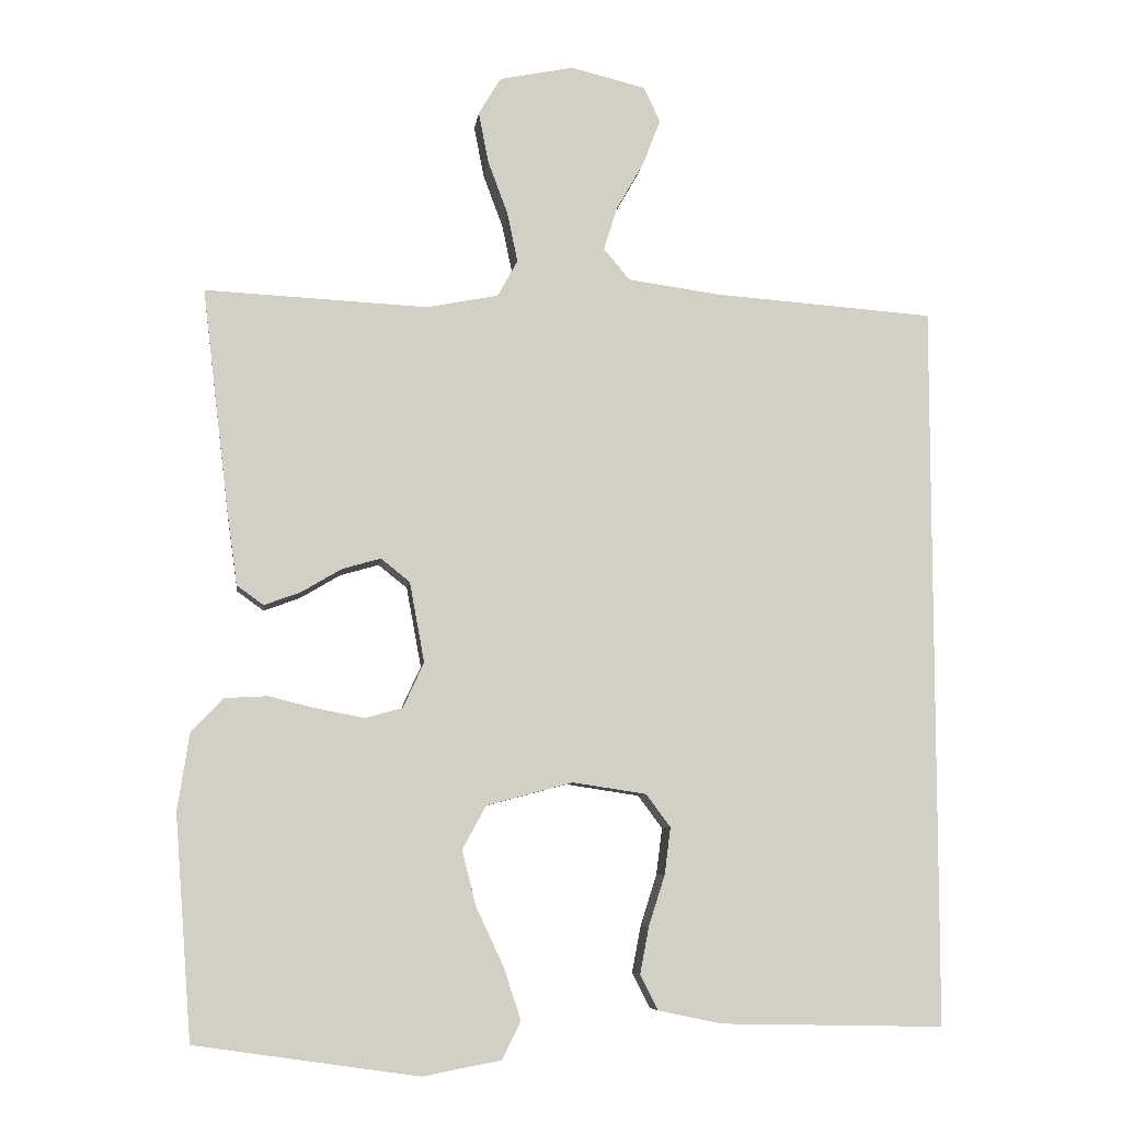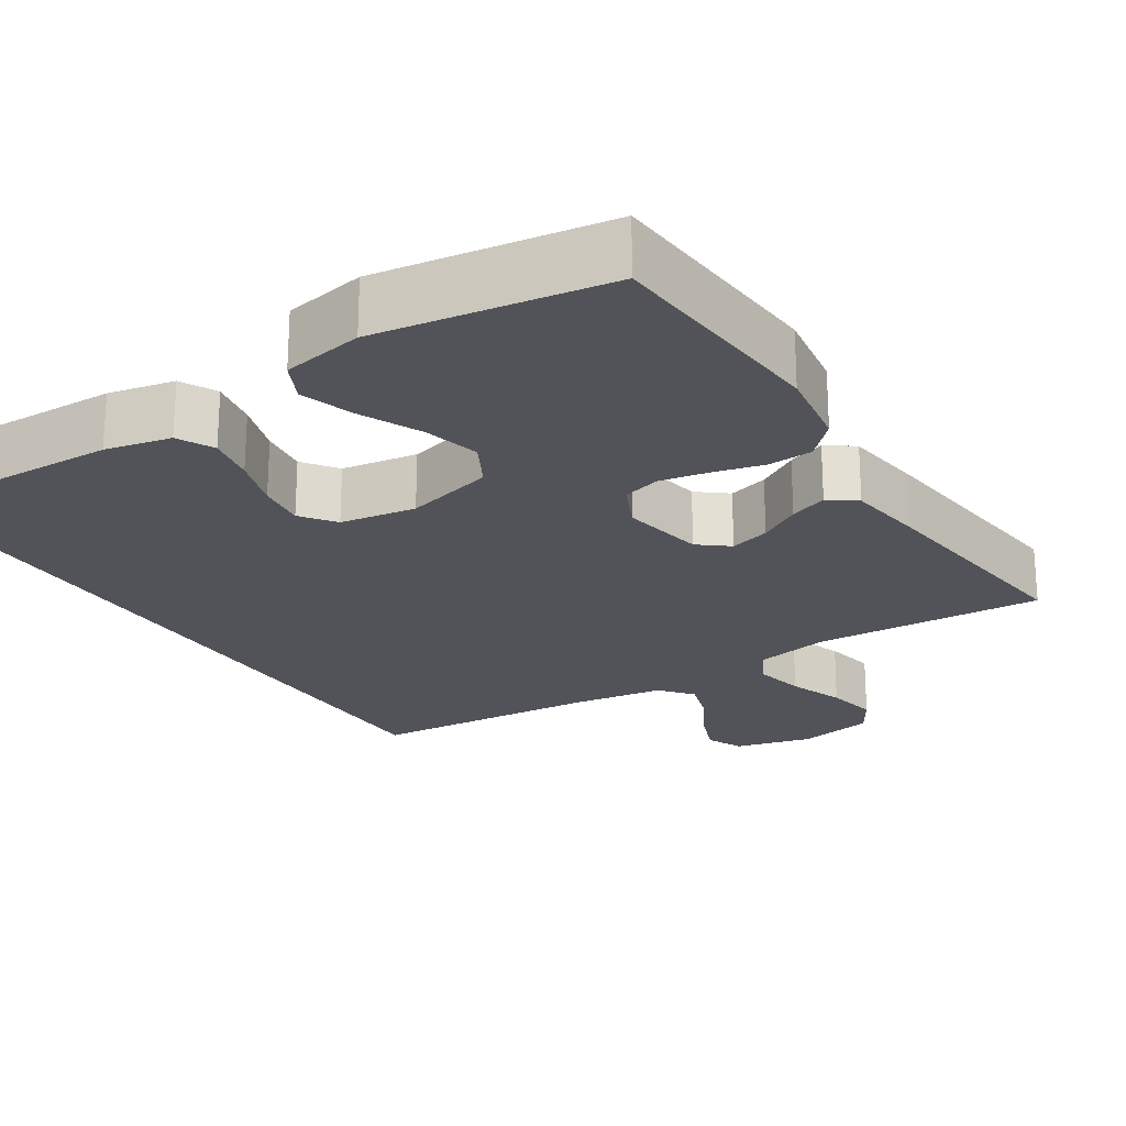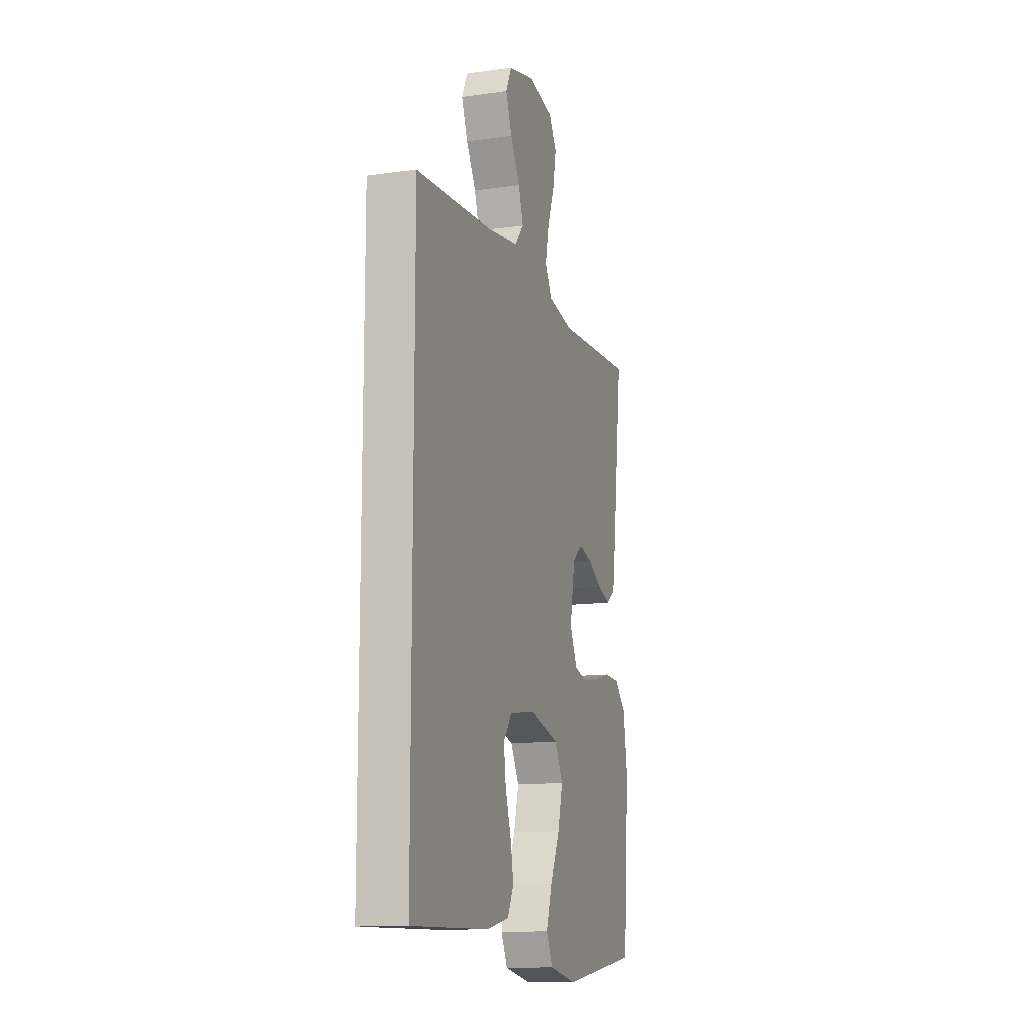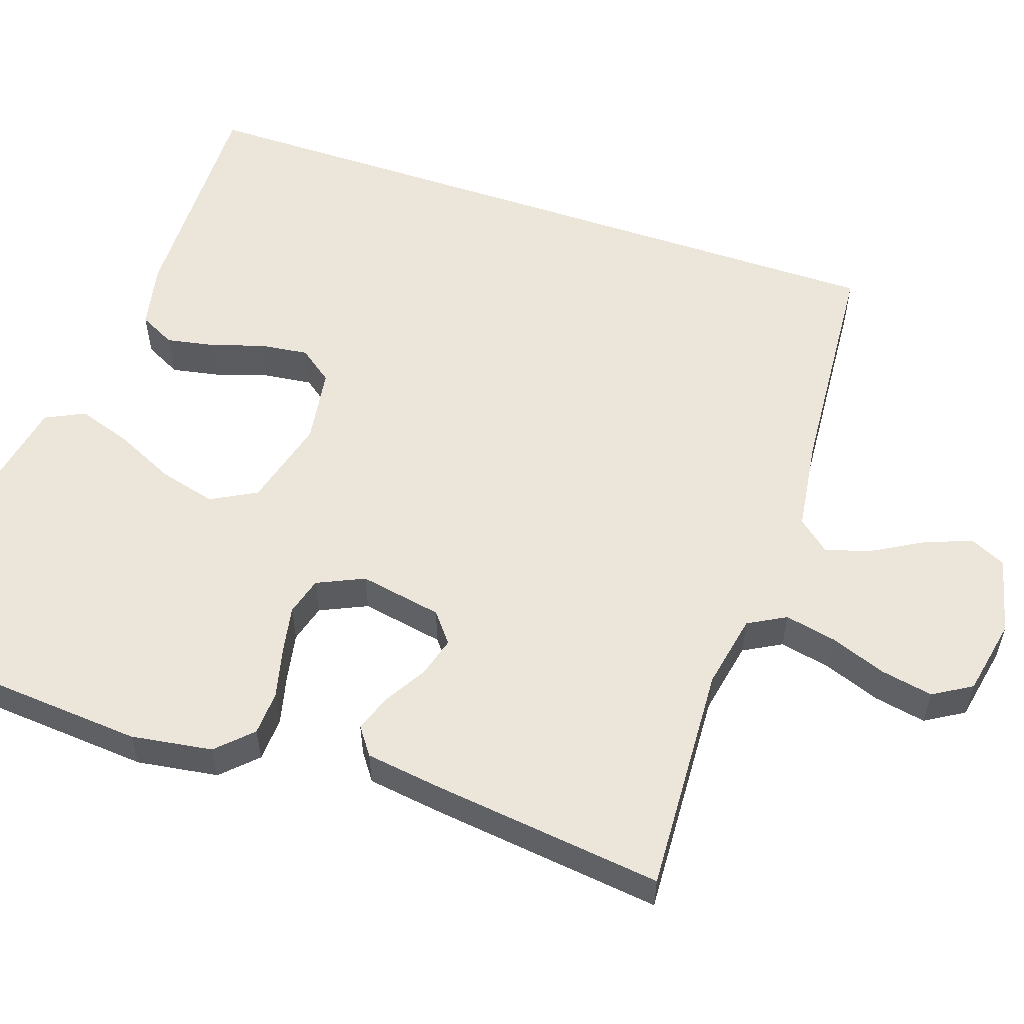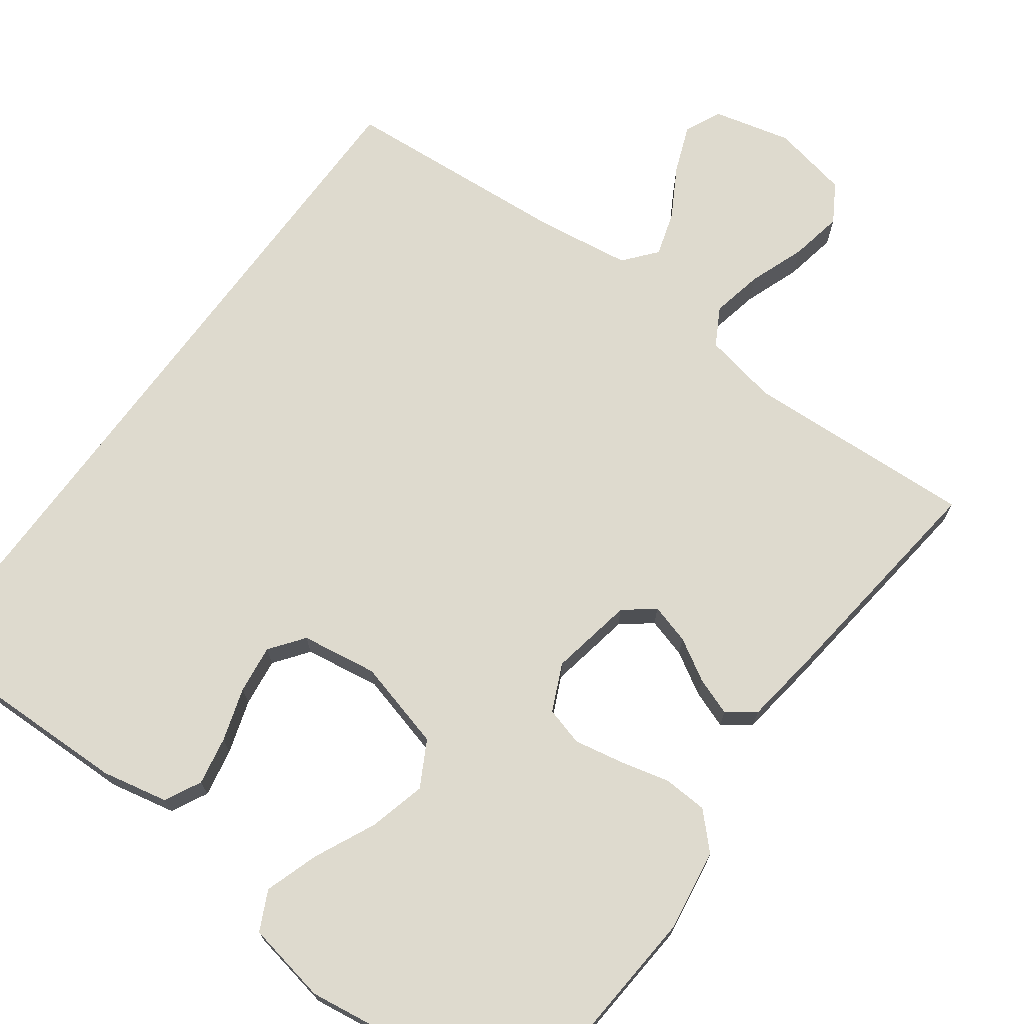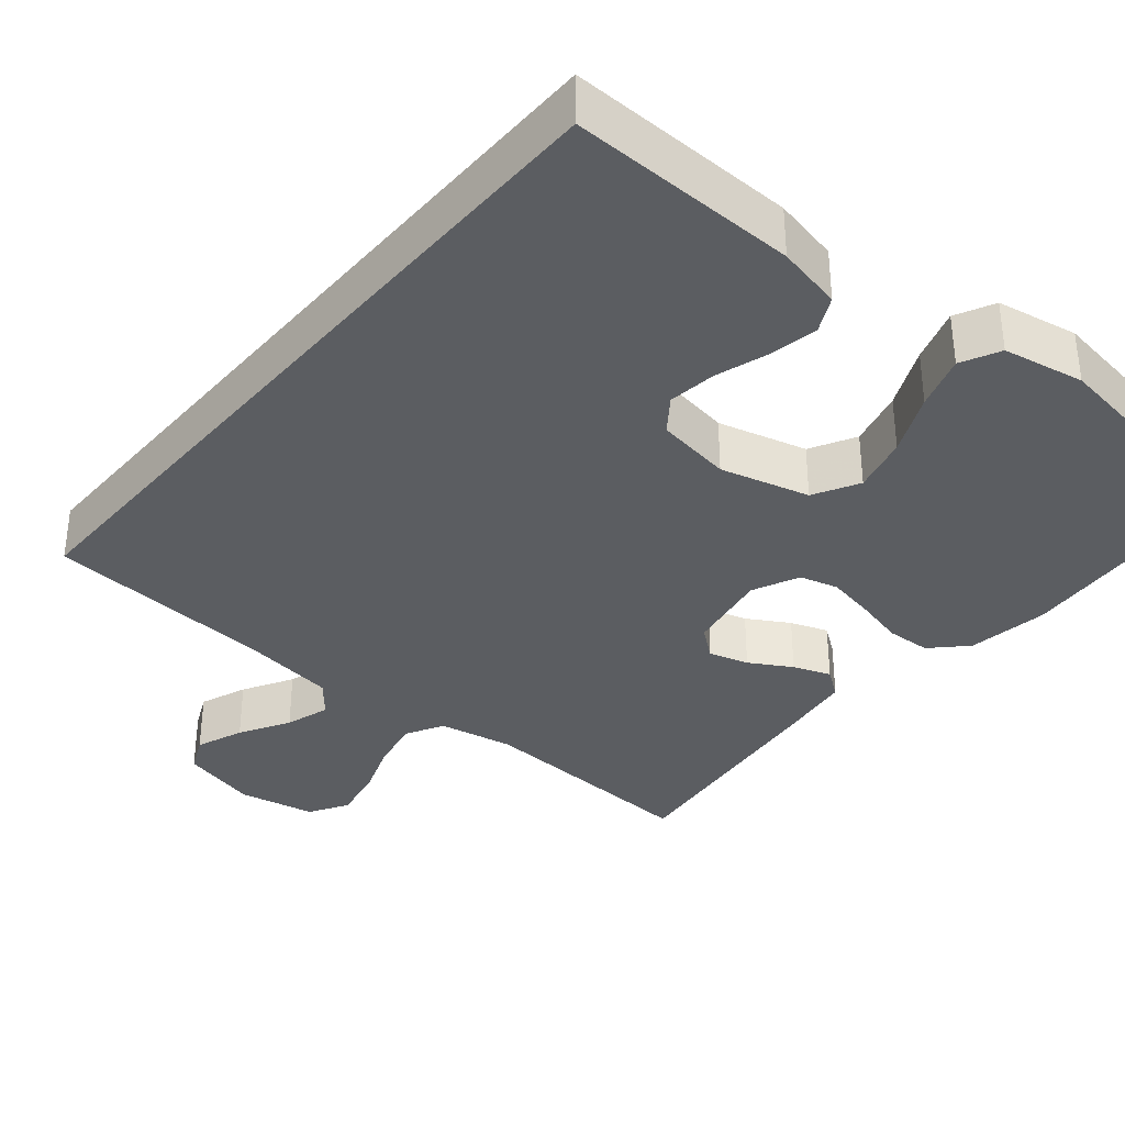
<metadata>
{"format":"obj","ext":"obj","renderer":"f3d","projection":"perspective","resolution":1024,"background":"white","views":[{"elev":-7.4,"azim":-7.0,"up":"+Z"},{"elev":-22.6,"azim":-147.6,"up":"+Y"},{"elev":-12.7,"azim":108.1,"up":"+Z"},{"elev":55.8,"azim":-71.2,"up":"+Y"},{"elev":71.1,"azim":-143.8,"up":"+Y"},{"elev":-35.4,"azim":139.9,"up":"+Y"}]}
</metadata>
<code>
v -0.5 0.07 0.5
v -0.2 0.07 0.485
v -0.103 0.07 0.504
v -0.076 0.07 0.553
v -0.09 0.07 0.62
v -0.117 0.07 0.693
v -0.13 0.07 0.761
v -0.1 0.07 0.811
v 0 0.07 0.831
v 0.101 0.07 0.806
v 0.123 0.07 0.759
v 0.099 0.07 0.697
v 0.062 0.07 0.632
v 0.044 0.07 0.574
v 0.079 0.07 0.532
v 0.2 0.07 0.515
v 0.5 0.07 0.493
v 0.5 0.07 -0.484
v 0.2 0.07 -0.478
v 0.114 0.07 -0.46
v 0.09 0.07 -0.413
v 0.102 0.07 -0.35
v 0.124 0.07 -0.281
v 0.132 0.07 -0.218
v 0.099 0.07 -0.174
v 0 0.07 -0.159
v -0.116 0.07 -0.19
v -0.148 0.07 -0.249
v -0.129 0.07 -0.323
v -0.092 0.07 -0.402
v -0.069 0.07 -0.472
v -0.094 0.07 -0.523
v -0.2 0.07 -0.543
v -0.5 0.07 -0.5
v -0.523 0.07 -0.2
v -0.507 0.07 -0.094
v -0.464 0.07 -0.05
v -0.406 0.07 -0.047
v -0.341 0.07 -0.063
v -0.278 0.07 -0.075
v -0.228 0.07 -0.061
v -0.2 0.07 0
v -0.22 0.07 0.108
v -0.259 0.07 0.139
v -0.311 0.07 0.124
v -0.365 0.07 0.092
v -0.414 0.07 0.074
v -0.45 0.07 0.1
v -0.464 0.07 0.2
v -0.5 0 0.5
v -0.2 0 0.485
v -0.103 0 0.504
v -0.076 0 0.553
v -0.09 0 0.62
v -0.117 0 0.693
v -0.13 0 0.761
v -0.1 0 0.811
v 0 0 0.831
v 0.101 0 0.806
v 0.123 0 0.759
v 0.099 0 0.697
v 0.062 0 0.632
v 0.044 0 0.574
v 0.079 0 0.532
v 0.2 0 0.515
v 0.5 0 0.493
v 0.5 0 -0.484
v 0.2 0 -0.478
v 0.114 0 -0.46
v 0.09 0 -0.413
v 0.102 0 -0.35
v 0.124 0 -0.281
v 0.132 0 -0.218
v 0.099 0 -0.174
v 0 0 -0.159
v -0.116 0 -0.19
v -0.148 0 -0.249
v -0.129 0 -0.323
v -0.092 0 -0.402
v -0.069 0 -0.472
v -0.094 0 -0.523
v -0.2 0 -0.543
v -0.5 0 -0.5
v -0.523 0 -0.2
v -0.507 0 -0.094
v -0.464 0 -0.05
v -0.406 0 -0.047
v -0.341 0 -0.063
v -0.278 0 -0.075
v -0.228 0 -0.061
v -0.2 0 0
v -0.22 0 0.108
v -0.259 0 0.139
v -0.311 0 0.124
v -0.365 0 0.092
v -0.414 0 0.074
v -0.45 0 0.1
v -0.464 0 0.2
f 48 49 1 2
f 45 46 47 48
f 44 45 48 2
f 43 44 2 3
f 42 43 3 4
f 36 37 38 39
f 36 39 40
f 35 36 40
f 34 35 40 41
f 32 33 34 41
f 29 30 31 32
f 28 29 32 41
f 20 21 22 23
f 20 23 24
f 19 20 24
f 16 17 18 19
f 15 16 19 24
f 14 15 24 25
f 10 11 12 13
f 10 13 14
f 9 10 14
f 5 6 7 8
f 4 5 8 9
f 42 4 9 14
f 27 28 41 42
f 26 27 42 14
f 14 25 26
f 51 50 98 97
f 97 96 95 94
f 51 97 94 93
f 52 51 93 92
f 53 52 92 91
f 88 87 86 85
f 89 88 85
f 89 85 84
f 90 89 84 83
f 90 83 82 81
f 81 80 79 78
f 90 81 78 77
f 72 71 70 69
f 73 72 69
f 73 69 68
f 68 67 66 65
f 73 68 65 64
f 74 73 64 63
f 62 61 60 59
f 63 62 59
f 63 59 58
f 57 56 55 54
f 58 57 54 53
f 63 58 53 91
f 91 90 77 76
f 63 91 76 75
f 75 74 63
f 1 50 51 2
f 2 51 52 3
f 3 52 53 4
f 4 53 54 5
f 5 54 55 6
f 6 55 56 7
f 7 56 57 8
f 8 57 58 9
f 9 58 59 10
f 10 59 60 11
f 11 60 61 12
f 12 61 62 13
f 13 62 63 14
f 14 63 64 15
f 15 64 65 16
f 16 65 66 17
f 17 66 67 18
f 18 67 68 19
f 19 68 69 20
f 20 69 70 21
f 21 70 71 22
f 22 71 72 23
f 23 72 73 24
f 24 73 74 25
f 25 74 75 26
f 26 75 76 27
f 27 76 77 28
f 28 77 78 29
f 29 78 79 30
f 30 79 80 31
f 31 80 81 32
f 32 81 82 33
f 33 82 83 34
f 34 83 84 35
f 35 84 85 36
f 36 85 86 37
f 37 86 87 38
f 38 87 88 39
f 39 88 89 40
f 40 89 90 41
f 41 90 91 42
f 42 91 92 43
f 43 92 93 44
f 44 93 94 45
f 45 94 95 46
f 46 95 96 47
f 47 96 97 48
f 48 97 98 49
f 49 98 50 1

</code>
